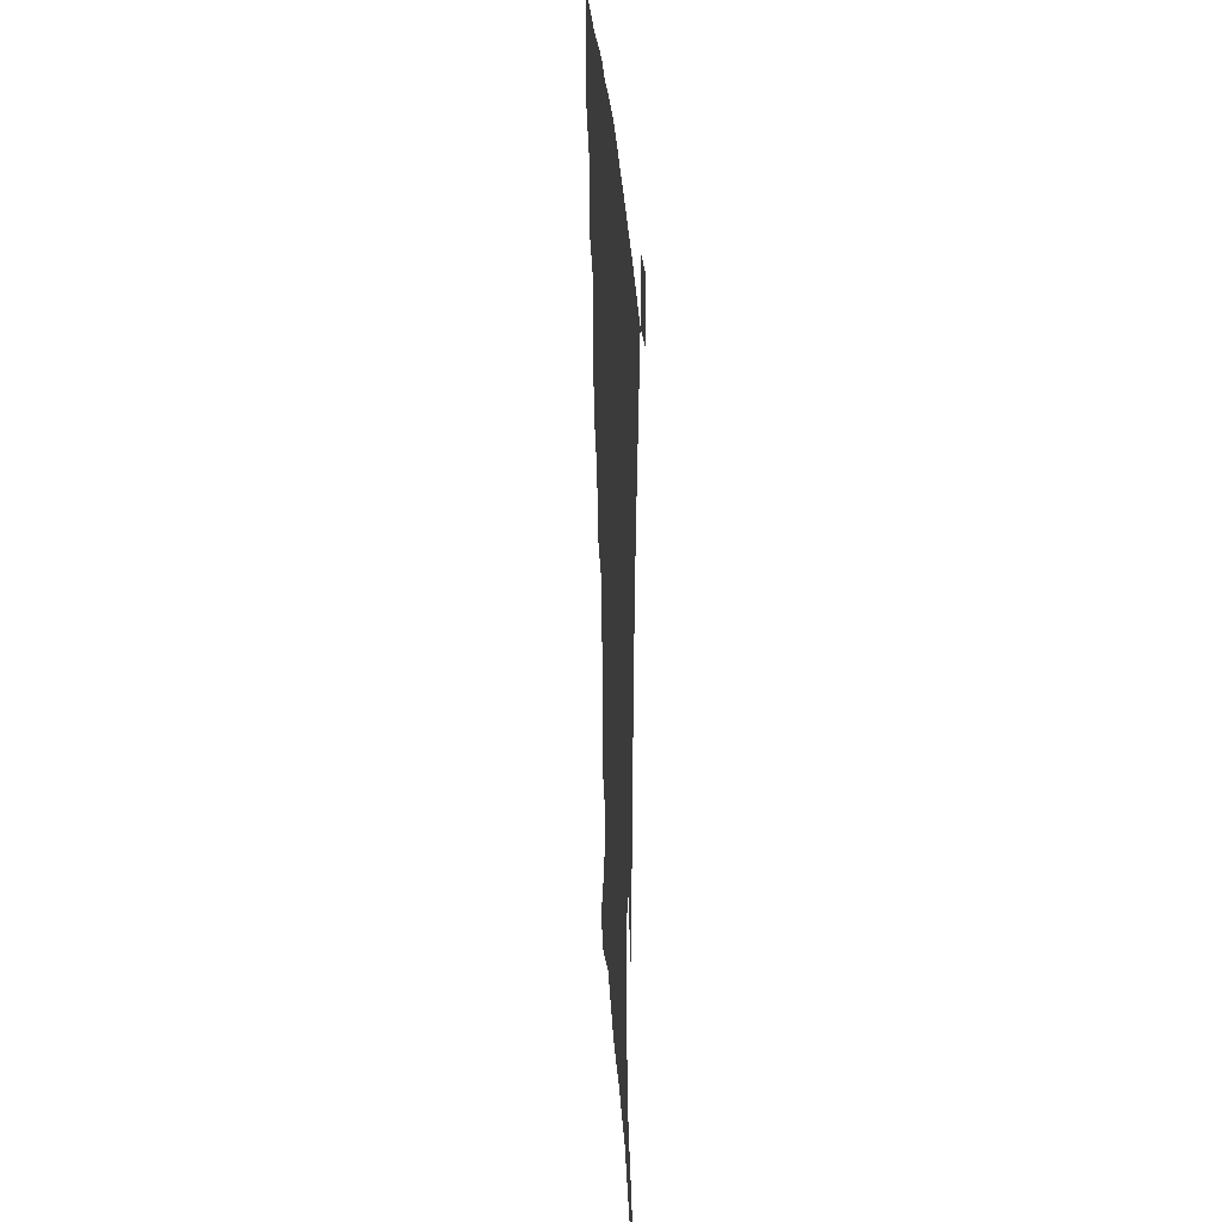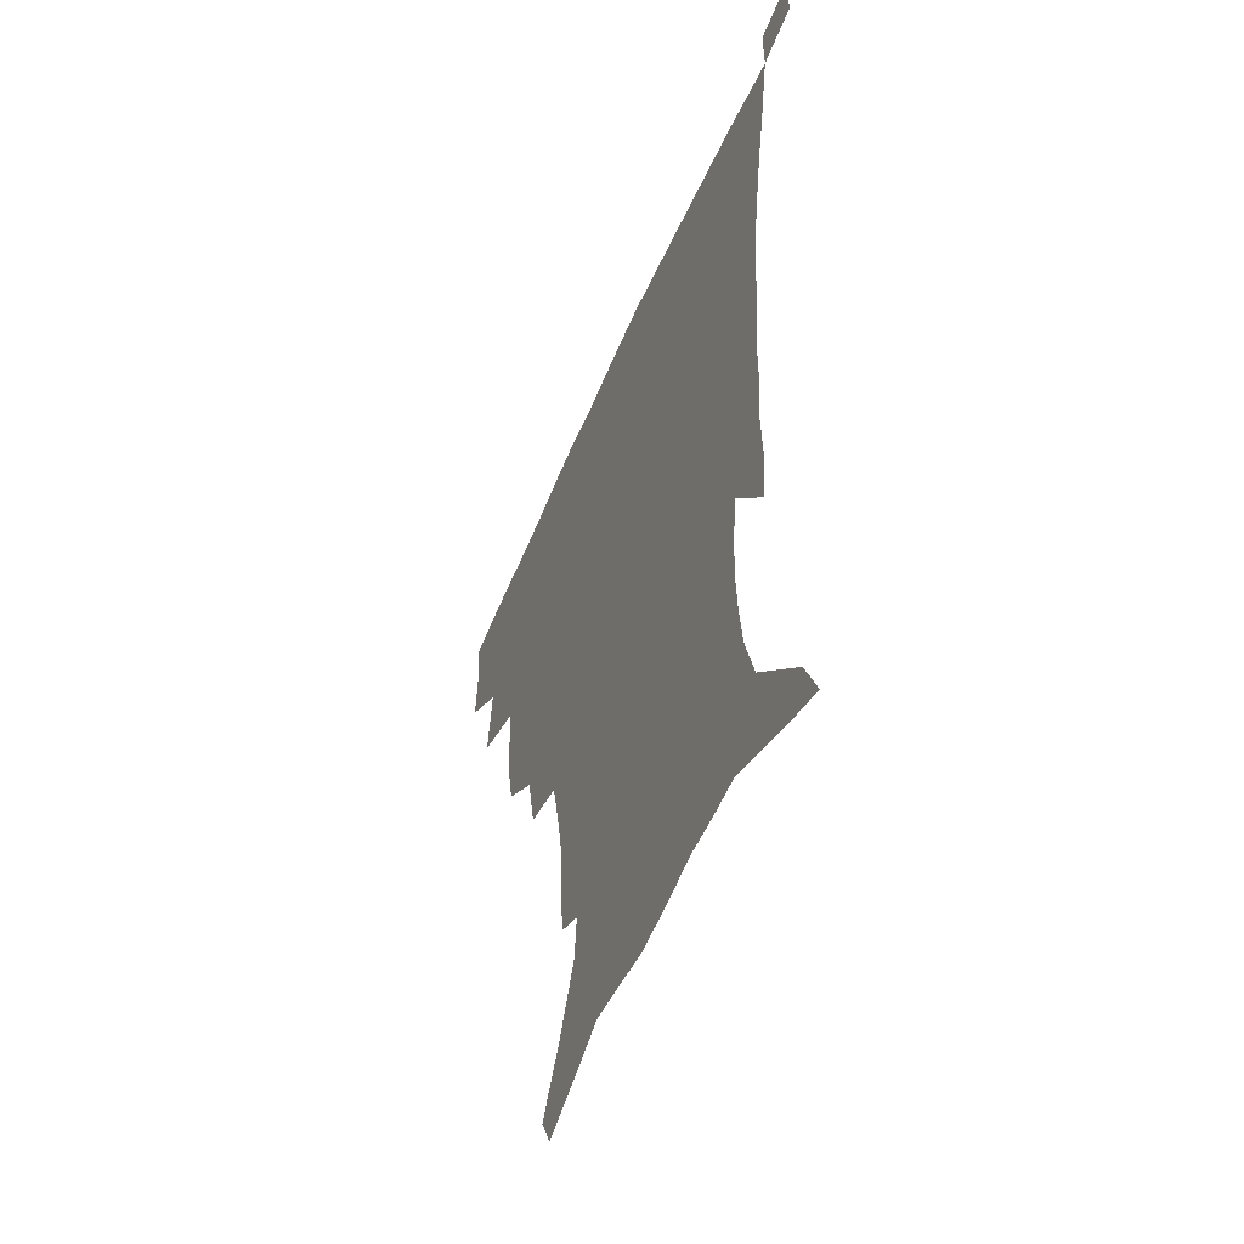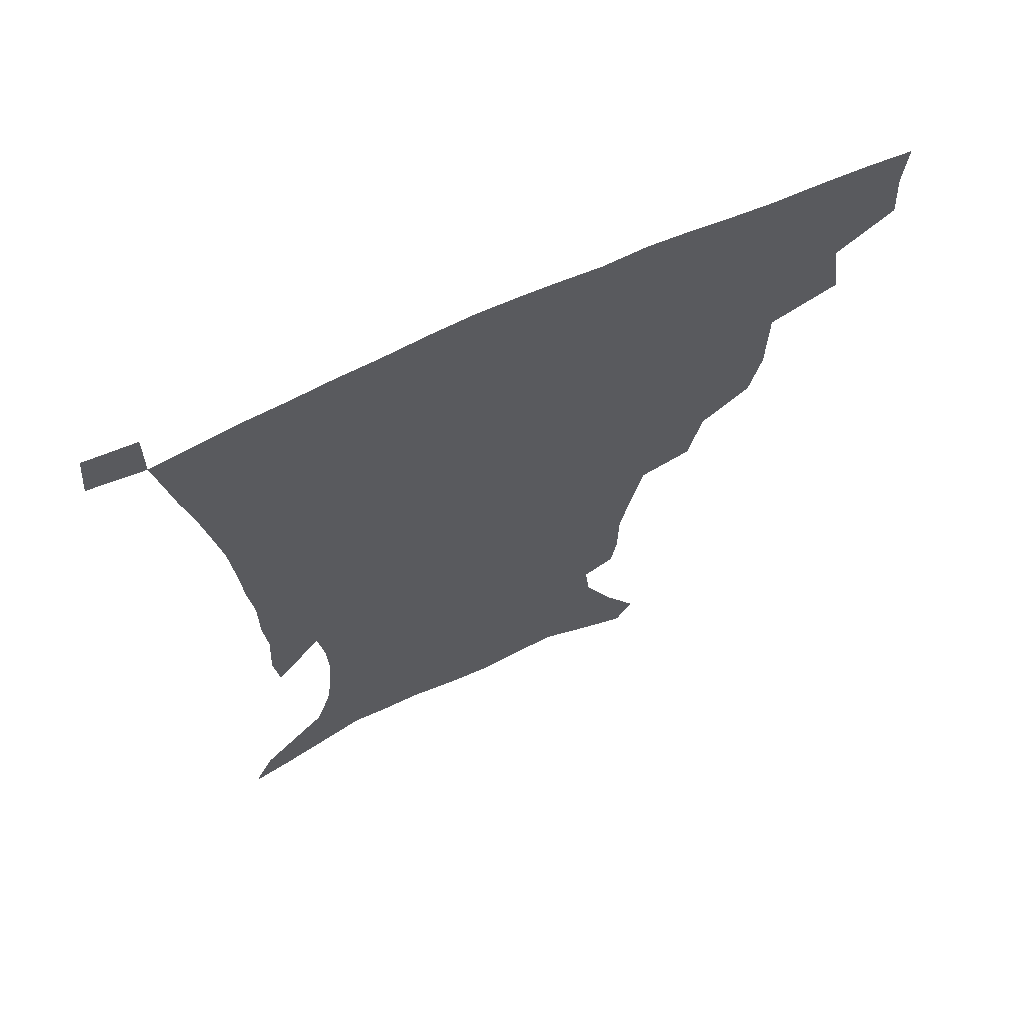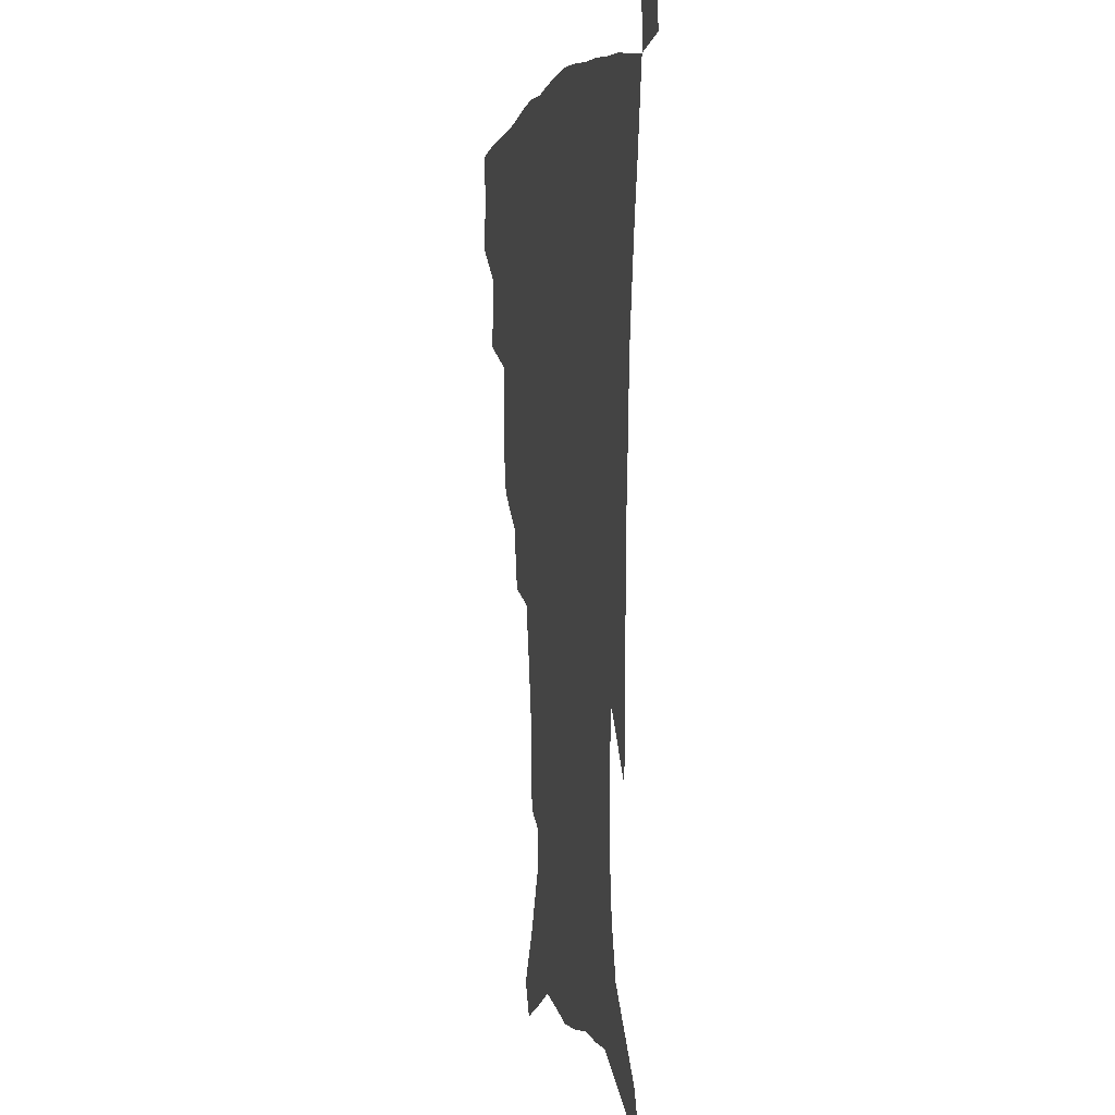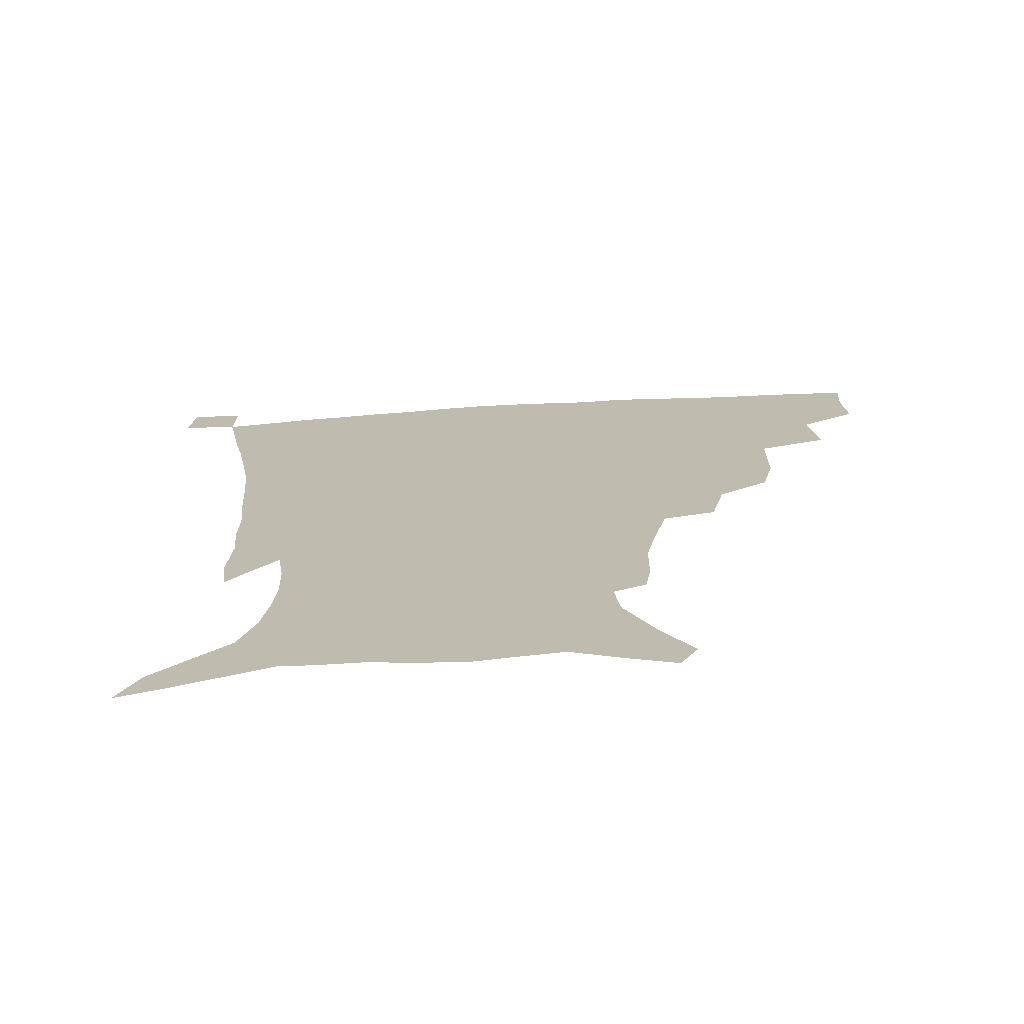
<metadata>
{"format":"obj","ext":"obj","renderer":"f3d","projection":"perspective","resolution":1024,"background":"white","views":[{"elev":30.1,"azim":86.6,"up":"+Y"},{"elev":-52.7,"azim":67.6,"up":"+Y"},{"elev":66.6,"azim":155.0,"up":"+Y"},{"elev":1.8,"azim":78.3,"up":"+Y"},{"elev":-73.3,"azim":-176.8,"up":"+Y"}]}
</metadata>
<code>
v 436.6 397.8 0
v 437.9 416.9 0
v 436.7 432.9 0
v 452.6 360.7 0
v 455.8 384.4 0
v 454.6 401.5 0
v 453.7 418 0
v 452.2 434.7 0
v 480.1 306.5 0
v 476 324.9 0
v 475.6 352.2 0
v 474 371.2 0
v 473.1 388.4 0
v 470.9 403.9 0
v 469.2 419.7 0
v 467.7 435.8 0
v 501.5 272.7 0
v 496.8 293.9 0
v 494.3 317.5 0
v 492.1 337.7 0
v 491.7 359.6 0
v 490.1 375.7 0
v 488.3 390.8 0
v 486.5 405.7 0
v 485 420.8 0
v 483.8 436.1 0
v 529.2 197.6 0
v 527.3 210.5 0
v 526.9 230.1 0
v 523.7 246.7 0
v 518.9 268 0
v 513.6 286.9 0
v 512.3 313.1 0
v 509.8 329.9 0
v 507.3 345.6 0
v 506.1 362.9 0
v 504.7 378.1 0
v 502.9 392.6 0
v 501.3 407.2 0
v 499.9 422.1 0
v 498.7 437.7 0
v 517.5 135.8 0
v 528.3 155 0
v 538.3 177 0
v 539.8 192.1 0
v 539.8 211.7 0
v 538.1 226.8 0
v 536.1 244.2 0
v 532.8 262 0
v 529.2 279.3 0
v 525.9 296.6 0
v 524.7 318.7 0
v 522.7 334.1 0
v 521.6 350.8 0
v 520.1 365.2 0
v 519.1 380.1 0
v 517.2 394.2 0
v 515.9 408.6 0
v 514.6 423 0
v 513.2 439.8 0
v 523.3 124.9 0
v 534.5 144.9 0
v 543.8 165.3 0
v 548.8 184 0
v 549.4 200.9 0
v 549.9 223.2 0
v 548 238.6 0
v 545.5 253.1 0
v 542.6 267.4 0
v 540.1 285.8 0
v 538.6 305.8 0
v 537.1 322.4 0
v 536 338.1 0
v 535.3 353.9 0
v 534.2 367.8 0
v 533.7 382 0
v 531.9 395.6 0
v 530.5 409.9 0
v 529 425.1 0
v 527.5 441.2 0
v 538.7 131.4 0
v 550.5 153.8 0
v 558 176.2 0
v 559.1 191.5 0
v 559.2 207.5 0
v 559.2 230.1 0
v 557.7 245 0
v 555.9 261.9 0
v 553.4 274.9 0
v 551.6 292.2 0
v 550.6 310.6 0
v 549.6 326.1 0
v 549.1 341.6 0
v 548.4 355.8 0
v 548 369.9 0
v 547.1 383 0
v 546.2 396.4 0
v 545.7 410.2 0
v 544.3 424.7 0
v 542.7 440.4 0
v 555.7 139.3 0
v 565 161.7 0
v 567.9 178.4 0
v 568.8 195.1 0
v 569.4 215.6 0
v 568.6 231.5 0
v 567.3 249 0
v 565.9 264.4 0
v 564.2 280.1 0
v 563.2 297.4 0
v 562.6 314.1 0
v 561.7 326.9 0
v 561.7 343.4 0
v 561.6 357.9 0
v 561.3 370.9 0
v 560.4 383.7 0
v 560.4 397.2 0
v 559.7 410.8 0
v 558.5 425.2 0
v 556.6 441.8 0
v 569.4 137.6 0
v 576.7 163.9 0
v 578.7 183.3 0
v 578.6 196.7 0
v 578.8 217.7 0
v 578.3 233.8 0
v 577.2 249.4 0
v 576.2 265.4 0
v 575.1 279.9 0
v 574.4 296.9 0
v 574 314.8 0
v 574.3 331.2 0
v 573.9 343.9 0
v 574.1 358.1 0
v 574.5 371.7 0
v 574.3 384.3 0
v 574.6 397.6 0
v 574.1 410.8 0
v 572.3 426.3 0
v 570.4 442.8 0
v 584.3 135.2 0
v 588.2 164.3 0
v 588.8 184 0
v 589.1 204.2 0
v 588.7 219.9 0
v 588.2 238.4 0
v 587.5 252.3 0
v 586.8 270.4 0
v 586.6 284.8 0
v 585.9 300.1 0
v 585.8 317.2 0
v 586 332 0
v 586.5 345.6 0
v 586.9 359.9 0
v 587.2 371.6 0
v 588.3 385.3 0
v 588.1 398 0
v 587.8 410.9 0
v 586.2 426.8 0
v 584.4 443.2 0
v 600.2 136.7 0
v 599.8 163.3 0
v 599.2 183.9 0
v 599 200.8 0
v 598.6 218.2 0
v 598 236.1 0
v 597.5 253.5 0
v 597.6 267.5 0
v 597 286.6 0
v 597.2 300.5 0
v 597.2 316.8 0
v 597.8 329.7 0
v 598.4 345.6 0
v 599.2 358.6 0
v 600.5 372.8 0
v 601.2 385.5 0
v 601.6 398.1 0
v 601.2 412 0
v 600.3 426.7 0
v 599.1 442 0
v 615.6 139.5 0
v 612.3 159.9 0
v 609.7 182.5 0
v 608.7 200.4 0
v 608.2 218.6 0
v 607.8 236.6 0
v 607.8 251.1 0
v 607.9 267.9 0
v 608 283.4 0
v 608.1 299.5 0
v 608.5 315 0
v 609.5 332 0
v 610.3 344.7 0
v 611.4 357.4 0
v 612.7 372.1 0
v 613.8 385 0
v 614.9 397.6 0
v 616.1 410.7 0
v 615.8 424.8 0
v 614.7 440.1 0
v 629.7 139.2 0
v 623.7 160.1 0
v 621.3 176.7 0
v 618.8 197 0
v 617.4 219.3 0
v 617.3 235.7 0
v 617.9 249.6 0
v 618 267.5 0
v 619.2 279.5 0
v 619.3 296 0
v 620 311.1 0
v 620.3 330.6 0
v 621.8 344.5 0
v 623.4 356.5 0
v 624.9 370.1 0
v 626.5 383.3 0
v 628.1 396.5 0
v 630 409.8 0
v 630.2 423.6 0
v 629.4 439 0
v 642.2 139.9 0
v 636 157.3 0
v 630.7 178 0
v 628.9 193.8 0
v 627.6 212.8 0
v 627.4 230 0
v 628.6 243.5 0
v 628.7 261.8 0
v 629.4 277.7 0
v 630.1 293.4 0
v 631 309 0
v 632.5 323.8 0
v 633.2 340.9 0
v 635.3 353.7 0
v 637.1 367.8 0
v 639.1 382.7 0
v 641.1 395 0
v 643 408.7 0
v 644.4 421.9 0
v 644.6 437 0
v 657.9 132.9 0
v 649.3 152.4 0
v 642.8 171.8 0
v 639.7 188.2 0
v 637.1 208.4 0
v 637.4 223.2 0
v 638.4 238.3 0
v 639.2 255.7 0
v 639.8 272.8 0
v 641.4 287.1 0
v 641.8 304.9 0
v 643.7 318.7 0
v 644.7 335.7 0
v 647 350 0
v 649.4 363.8 0
v 651.4 379.5 0
v 653.9 393.4 0
v 656.2 407 0
v 658.1 420.4 0
v 659.1 435.7 0
v 673.2 126.2 0
v 664.1 145.4 0
v 656.9 162.9 0
v 651.5 180.5 0
v 649.4 196.5 0
v 648.3 212.7 0
v 648.9 228.8 0
v 651.1 244.2 0
v 652.5 260.5 0
v 653 278.2 0
v 653.7 295.6 0
v 655.1 311.4 0
v 658.2 324.7 0
v 658.8 344.3 0
v 661.1 360.2 0
v 663.2 377 0
v 666.9 390 0
v 669.4 404.7 0
v 671.9 418.6 0
v 674.1 433 0
v 688 120.7 0
v 680.8 137.2 0
v 667.4 223.1 0
v 669.3 238.9 0
v 668.2 260.3 0
v 669.6 276.5 0
v 669.5 295.7 0
v 671.3 312.1 0
v 672.5 330.9 0
v 674.1 349.9 0
v 676.9 367.1 0
v 679.9 384.9 0
v 683.3 400.5 0
v 686 416 0
v 688.7 430.6 0
v 688.4 449.4 0
v 707.7 433.4 0
v 706 451.2 0
f 5 6 1
f 1 6 2
f 6 7 2
f 2 7 3
f 7 8 3
f 11 12 4
f 4 12 5
f 12 13 5
f 5 13 6
f 13 14 6
f 6 14 7
f 14 15 7
f 7 15 8
f 15 16 8
f 18 19 9
f 9 19 10
f 19 20 10
f 10 20 11
f 20 21 11
f 11 21 12
f 21 22 12
f 12 22 13
f 22 23 13
f 13 23 14
f 23 24 14
f 14 24 15
f 24 25 15
f 15 25 16
f 25 26 16
f 31 32 17
f 17 32 18
f 32 33 18
f 18 33 19
f 33 34 19
f 19 34 20
f 34 35 20
f 20 35 21
f 35 36 21
f 21 36 22
f 36 37 22
f 22 37 23
f 37 38 23
f 23 38 24
f 38 39 24
f 24 39 25
f 39 40 25
f 25 40 26
f 40 41 26
f 45 46 27
f 27 46 28
f 46 47 28
f 28 47 29
f 47 48 29
f 29 48 30
f 48 49 30
f 30 49 31
f 49 50 31
f 31 50 32
f 50 51 32
f 32 51 33
f 51 52 33
f 33 52 34
f 52 53 34
f 34 53 35
f 53 54 35
f 35 54 36
f 54 55 36
f 36 55 37
f 55 56 37
f 37 56 38
f 56 57 38
f 38 57 39
f 57 58 39
f 39 58 40
f 58 59 40
f 40 59 41
f 59 60 41
f 61 62 42
f 42 62 43
f 62 63 43
f 43 63 44
f 63 64 44
f 44 64 45
f 64 65 45
f 45 65 46
f 65 66 46
f 46 66 47
f 66 67 47
f 47 67 48
f 67 68 48
f 48 68 49
f 68 69 49
f 49 69 50
f 69 70 50
f 50 70 51
f 70 71 51
f 51 71 52
f 71 72 52
f 52 72 53
f 72 73 53
f 53 73 54
f 73 74 54
f 54 74 55
f 74 75 55
f 55 75 56
f 75 76 56
f 56 76 57
f 76 77 57
f 57 77 58
f 77 78 58
f 58 78 59
f 78 79 59
f 59 79 60
f 79 80 60
f 61 81 62
f 81 82 62
f 62 82 63
f 82 83 63
f 63 83 64
f 83 84 64
f 64 84 65
f 84 85 65
f 65 85 66
f 85 86 66
f 66 86 67
f 86 87 67
f 67 87 68
f 87 88 68
f 68 88 69
f 88 89 69
f 69 89 70
f 89 90 70
f 70 90 71
f 90 91 71
f 71 91 72
f 91 92 72
f 72 92 73
f 92 93 73
f 73 93 74
f 93 94 74
f 74 94 75
f 94 95 75
f 75 95 76
f 95 96 76
f 76 96 77
f 96 97 77
f 77 97 78
f 97 98 78
f 78 98 79
f 98 99 79
f 79 99 80
f 99 100 80
f 81 101 82
f 101 102 82
f 82 102 83
f 102 103 83
f 83 103 84
f 103 104 84
f 84 104 85
f 104 105 85
f 85 105 86
f 105 106 86
f 86 106 87
f 106 107 87
f 87 107 88
f 107 108 88
f 88 108 89
f 108 109 89
f 89 109 90
f 109 110 90
f 90 110 91
f 110 111 91
f 91 111 92
f 111 112 92
f 92 112 93
f 112 113 93
f 93 113 94
f 113 114 94
f 94 114 95
f 114 115 95
f 95 115 96
f 115 116 96
f 96 116 97
f 116 117 97
f 97 117 98
f 117 118 98
f 98 118 99
f 118 119 99
f 99 119 100
f 119 120 100
f 101 121 102
f 121 122 102
f 102 122 103
f 122 123 103
f 103 123 104
f 123 124 104
f 104 124 105
f 124 125 105
f 105 125 106
f 125 126 106
f 106 126 107
f 126 127 107
f 107 127 108
f 127 128 108
f 108 128 109
f 128 129 109
f 109 129 110
f 129 130 110
f 110 130 111
f 130 131 111
f 111 131 112
f 131 132 112
f 112 132 113
f 132 133 113
f 113 133 114
f 133 134 114
f 114 134 115
f 134 135 115
f 115 135 116
f 135 136 116
f 116 136 117
f 136 137 117
f 117 137 118
f 137 138 118
f 118 138 119
f 138 139 119
f 119 139 120
f 139 140 120
f 121 141 122
f 141 142 122
f 122 142 123
f 142 143 123
f 123 143 124
f 143 144 124
f 124 144 125
f 144 145 125
f 125 145 126
f 145 146 126
f 126 146 127
f 146 147 127
f 127 147 128
f 147 148 128
f 128 148 129
f 148 149 129
f 129 149 130
f 149 150 130
f 130 150 131
f 150 151 131
f 131 151 132
f 151 152 132
f 132 152 133
f 152 153 133
f 133 153 134
f 153 154 134
f 134 154 135
f 154 155 135
f 135 155 136
f 155 156 136
f 136 156 137
f 156 157 137
f 137 157 138
f 157 158 138
f 138 158 139
f 158 159 139
f 139 159 140
f 159 160 140
f 141 161 142
f 161 162 142
f 142 162 143
f 162 163 143
f 143 163 144
f 163 164 144
f 144 164 145
f 164 165 145
f 145 165 146
f 165 166 146
f 146 166 147
f 166 167 147
f 147 167 148
f 167 168 148
f 148 168 149
f 168 169 149
f 149 169 150
f 169 170 150
f 150 170 151
f 170 171 151
f 151 171 152
f 171 172 152
f 152 172 153
f 172 173 153
f 153 173 154
f 173 174 154
f 154 174 155
f 174 175 155
f 155 175 156
f 175 176 156
f 156 176 157
f 176 177 157
f 157 177 158
f 177 178 158
f 158 178 159
f 178 179 159
f 159 179 160
f 179 180 160
f 161 181 162
f 181 182 162
f 162 182 163
f 182 183 163
f 163 183 164
f 183 184 164
f 164 184 165
f 184 185 165
f 165 185 166
f 185 186 166
f 166 186 167
f 186 187 167
f 167 187 168
f 187 188 168
f 168 188 169
f 188 189 169
f 169 189 170
f 189 190 170
f 170 190 171
f 190 191 171
f 171 191 172
f 191 192 172
f 172 192 173
f 192 193 173
f 173 193 174
f 193 194 174
f 174 194 175
f 194 195 175
f 175 195 176
f 195 196 176
f 176 196 177
f 196 197 177
f 177 197 178
f 197 198 178
f 178 198 179
f 198 199 179
f 179 199 180
f 199 200 180
f 181 201 182
f 201 202 182
f 182 202 183
f 202 203 183
f 183 203 184
f 203 204 184
f 184 204 185
f 204 205 185
f 185 205 186
f 205 206 186
f 186 206 187
f 206 207 187
f 187 207 188
f 207 208 188
f 188 208 189
f 208 209 189
f 189 209 190
f 209 210 190
f 190 210 191
f 210 211 191
f 191 211 192
f 211 212 192
f 192 212 193
f 212 213 193
f 193 213 194
f 213 214 194
f 194 214 195
f 214 215 195
f 195 215 196
f 215 216 196
f 196 216 197
f 216 217 197
f 197 217 198
f 217 218 198
f 198 218 199
f 218 219 199
f 199 219 200
f 219 220 200
f 201 221 202
f 221 222 202
f 202 222 203
f 222 223 203
f 203 223 204
f 223 224 204
f 204 224 205
f 224 225 205
f 205 225 206
f 225 226 206
f 206 226 207
f 226 227 207
f 207 227 208
f 227 228 208
f 208 228 209
f 228 229 209
f 209 229 210
f 229 230 210
f 210 230 211
f 230 231 211
f 211 231 212
f 231 232 212
f 212 232 213
f 232 233 213
f 213 233 214
f 233 234 214
f 214 234 215
f 234 235 215
f 215 235 216
f 235 236 216
f 216 236 217
f 236 237 217
f 217 237 218
f 237 238 218
f 218 238 219
f 238 239 219
f 219 239 220
f 239 240 220
f 221 241 222
f 241 242 222
f 222 242 223
f 242 243 223
f 223 243 224
f 243 244 224
f 224 244 225
f 244 245 225
f 225 245 226
f 245 246 226
f 226 246 227
f 246 247 227
f 227 247 228
f 247 248 228
f 228 248 229
f 248 249 229
f 229 249 230
f 249 250 230
f 230 250 231
f 250 251 231
f 231 251 232
f 251 252 232
f 232 252 233
f 252 253 233
f 233 253 234
f 253 254 234
f 234 254 235
f 254 255 235
f 235 255 236
f 255 256 236
f 236 256 237
f 256 257 237
f 237 257 238
f 257 258 238
f 238 258 239
f 258 259 239
f 239 259 240
f 259 260 240
f 241 261 242
f 261 262 242
f 242 262 243
f 262 263 243
f 243 263 244
f 263 264 244
f 244 264 245
f 264 265 245
f 245 265 246
f 265 266 246
f 246 266 247
f 266 267 247
f 247 267 248
f 267 268 248
f 248 268 249
f 268 269 249
f 249 269 250
f 269 270 250
f 250 270 251
f 270 271 251
f 251 271 252
f 271 272 252
f 252 272 253
f 272 273 253
f 253 273 254
f 273 274 254
f 254 274 255
f 274 275 255
f 255 275 256
f 275 276 256
f 256 276 257
f 276 277 257
f 257 277 258
f 277 278 258
f 258 278 259
f 278 279 259
f 259 279 260
f 279 280 260
f 261 281 262
f 281 282 262
f 262 282 263
f 268 283 269
f 283 284 269
f 269 284 270
f 284 285 270
f 270 285 271
f 285 286 271
f 271 286 272
f 286 287 272
f 272 287 273
f 287 288 273
f 273 288 274
f 288 289 274
f 274 289 275
f 289 290 275
f 275 290 276
f 290 291 276
f 276 291 277
f 291 292 277
f 277 292 278
f 292 293 278
f 278 293 279
f 293 294 279
f 279 294 280
f 294 295 280
f 295 297 296
f 297 298 296

</code>
